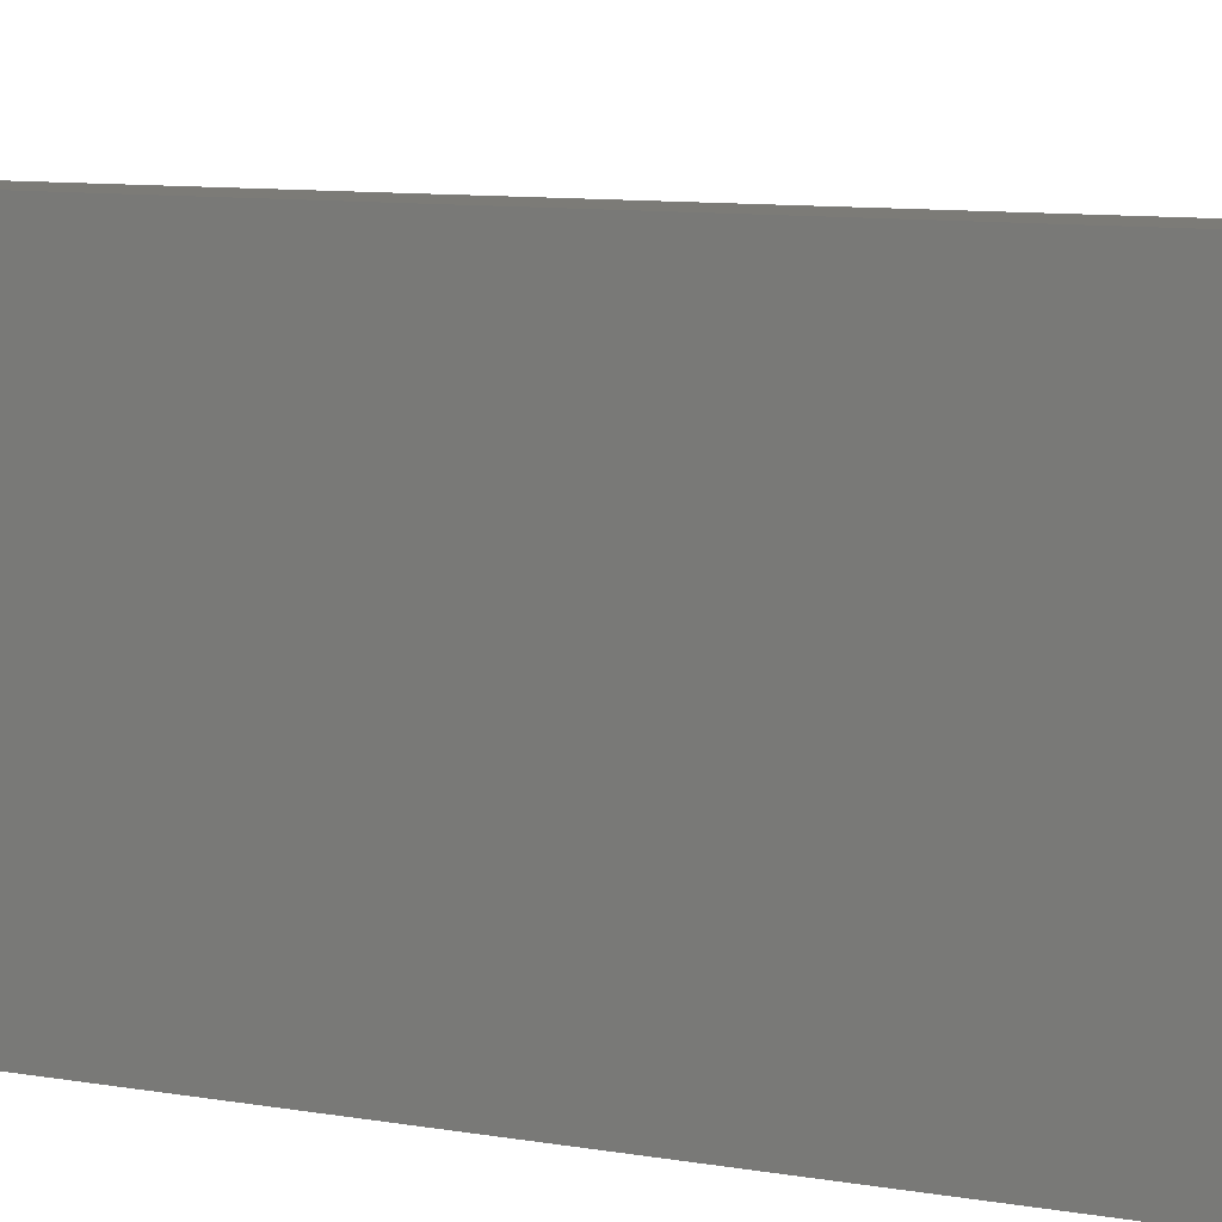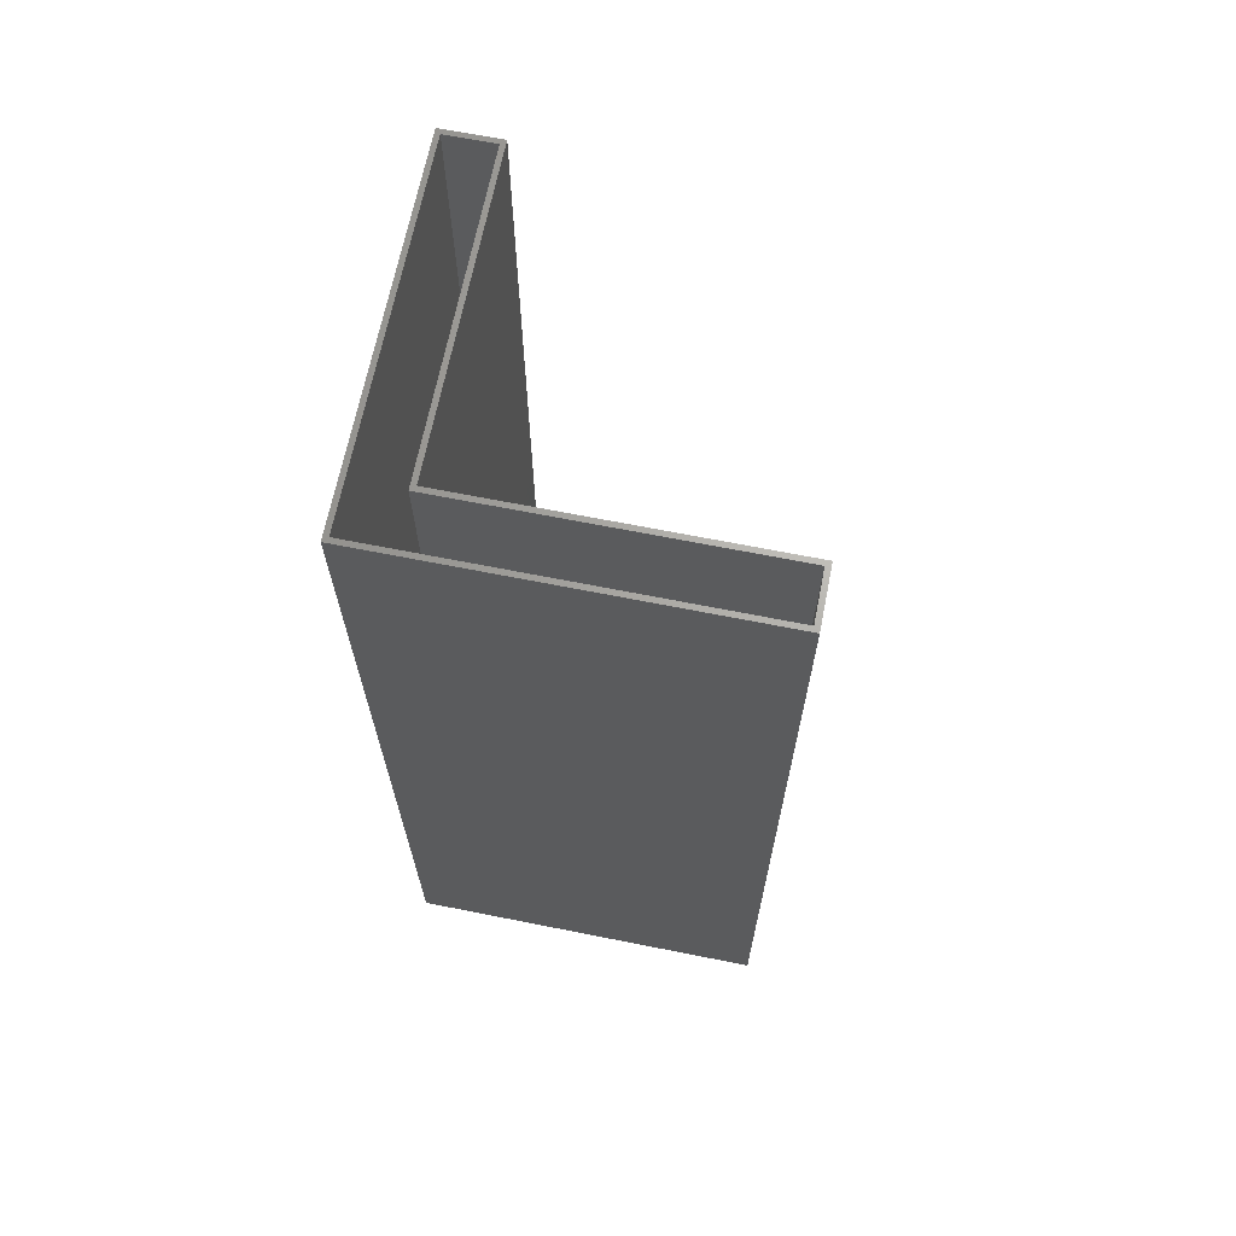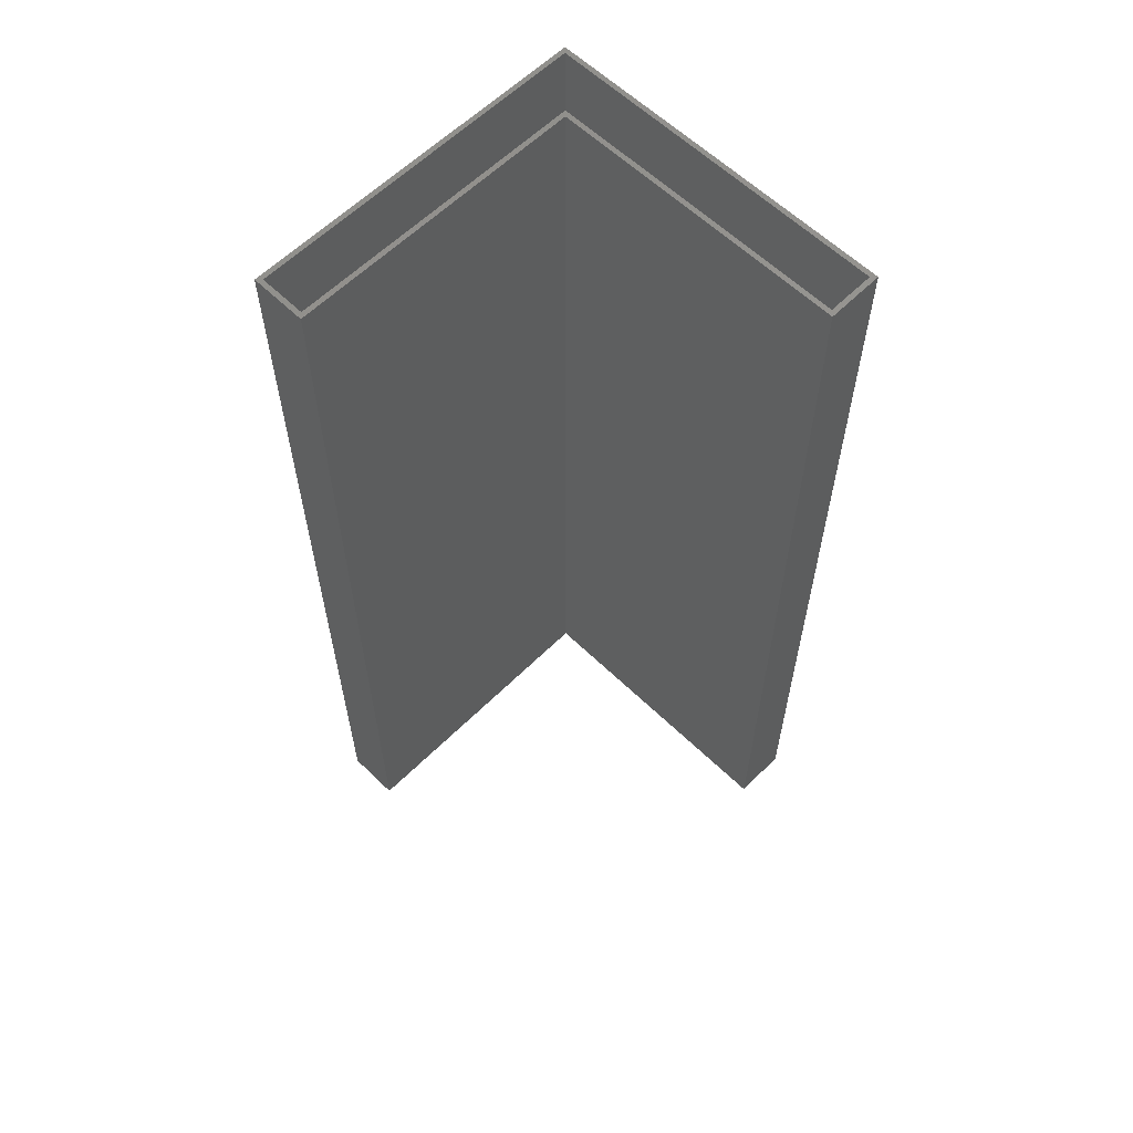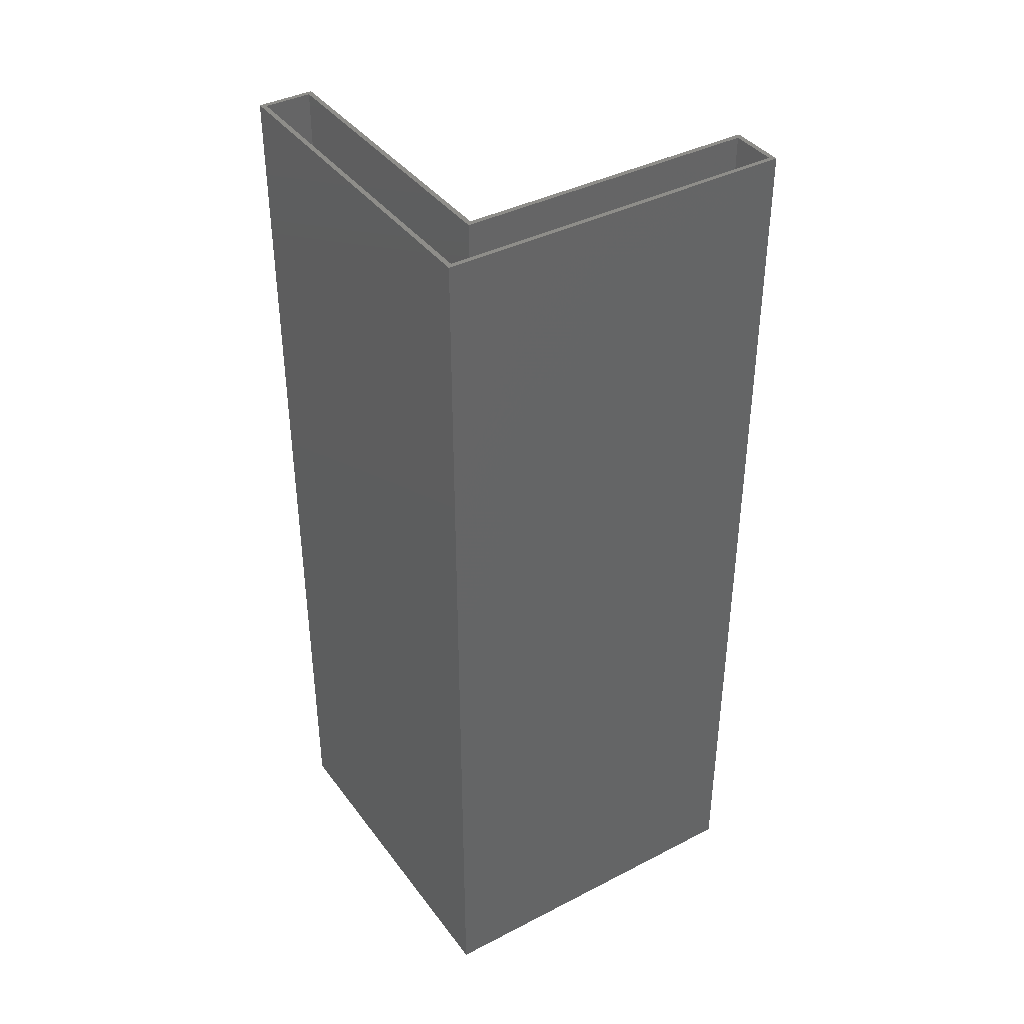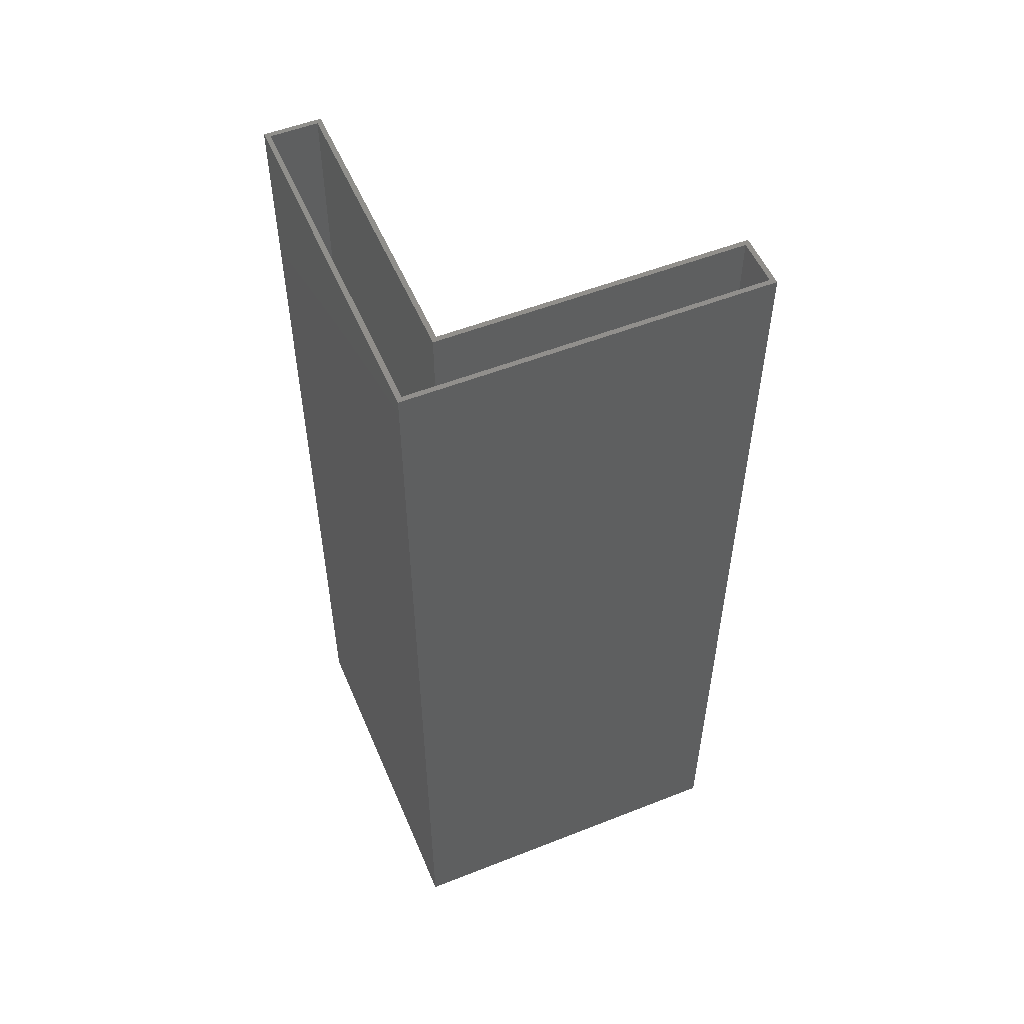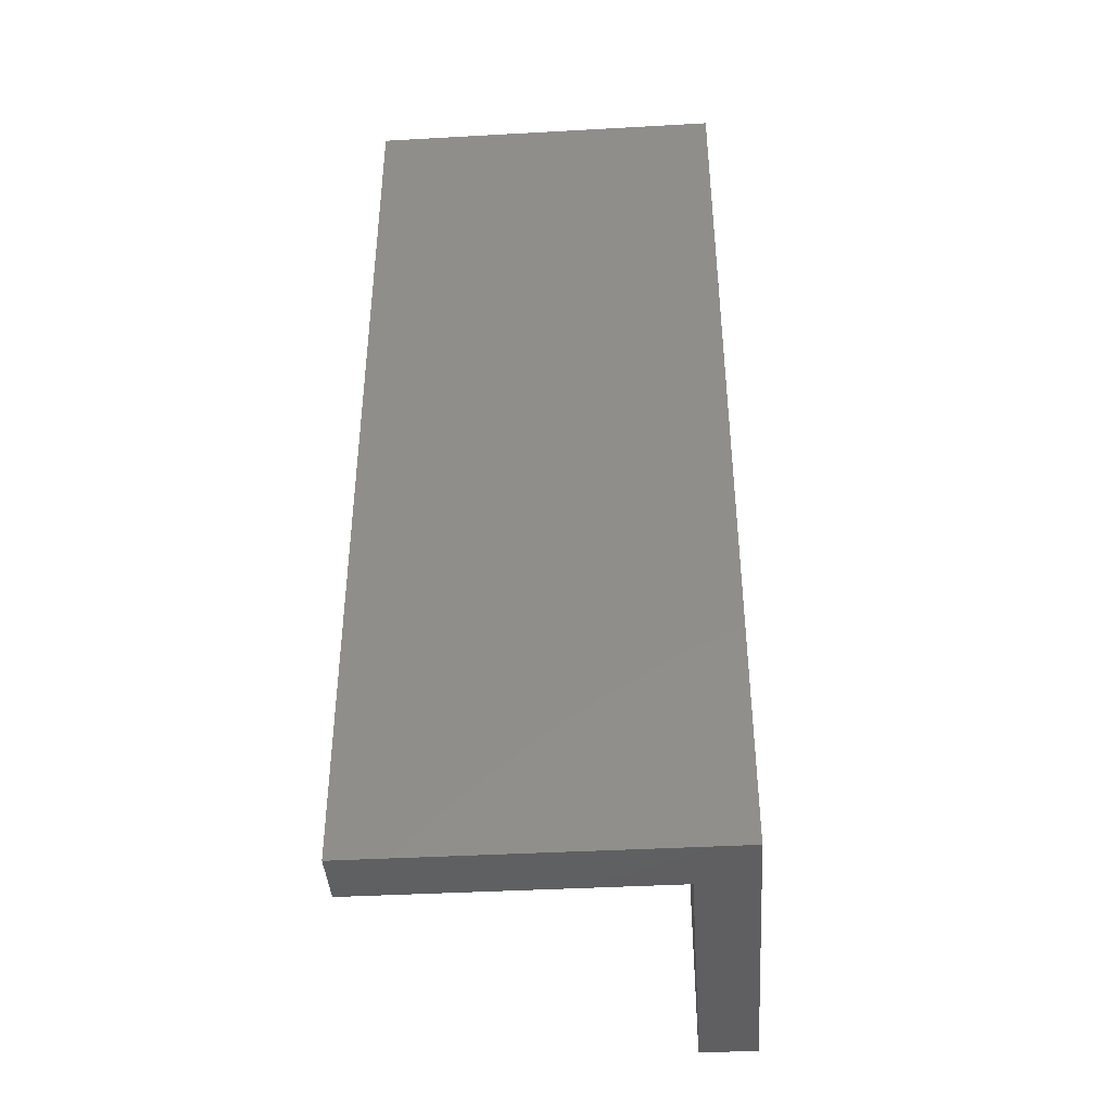
<metadata>
{"format":"stl","ext":"stl","renderer":"f3d","projection":"perspective","resolution":1024,"background":"white","views":[{"elev":8.1,"azim":-62.1,"up":"+Z"},{"elev":67.1,"azim":-78.7,"up":"+Y"},{"elev":60.2,"azim":44.7,"up":"+Y"},{"elev":39.2,"azim":-122.7,"up":"+Y"},{"elev":53.5,"azim":-112.8,"up":"+Y"},{"elev":-40.7,"azim":-176.1,"up":"+Y"}]}
</metadata>
<code>
# stl→obj: 24 verts, 44 faces
v 0.5625 0.75 0.007812
v 0.5625 0.75 0.08224
v 0.5703 0.75 0.09005
v 0.09005 0.75 0.09005
v 0.08224 0.75 0.5625
v 0.007812 0.75 0.5625
v 0.09005 0.75 0.5703
v 3.492e-17 0.75 0.5703
v 0.007812 0.75 0.007812
v 0 0.75 0
v 0.08224 0.75 0.08224
v 0.5703 0.75 -3.492e-17
v 0.007812 -0.7422 0.007812
v 0.5625 -0.7422 0.007812
v 0.5625 -0.7422 0.08224
v 0.08224 -0.7422 0.08224
v 0.08224 -0.7422 0.5625
v 0.007812 -0.7422 0.5625
v 0.09005 -0.75 0.5703
v 3.492e-17 -0.75 0.5703
v 0.09005 -0.75 0.09005
v 0 -0.75 0
v 0.5703 -0.75 0.09005
v 0.5703 -0.75 -3.492e-17
f 1 2 3
f 2 4 3
f 5 6 7
f 6 8 7
f 6 9 8
f 9 10 8
f 4 2 11
f 4 11 5
f 4 5 7
f 12 10 9
f 12 9 1
f 12 1 3
f 9 13 1
f 1 13 14
f 1 14 2
f 2 14 15
f 2 15 11
f 11 15 16
f 11 16 5
f 5 16 17
f 5 17 6
f 6 17 18
f 6 18 9
f 9 18 13
f 17 16 18
f 18 16 13
f 16 15 13
f 13 15 14
f 19 20 21
f 21 20 22
f 21 22 23
f 23 22 24
f 8 10 20
f 20 10 22
f 7 8 19
f 19 8 20
f 4 7 21
f 21 7 19
f 3 4 23
f 23 4 21
f 12 3 24
f 24 3 23
f 10 12 22
f 22 12 24

</code>
